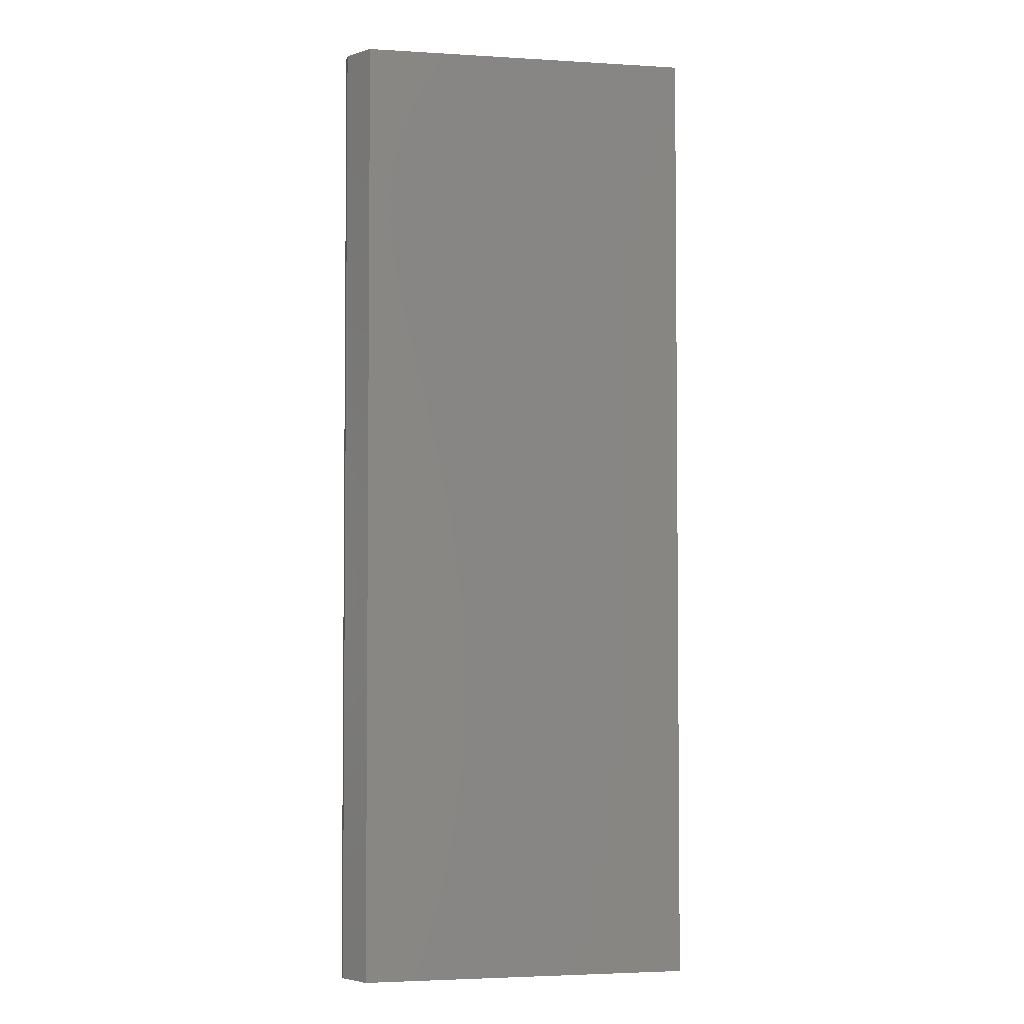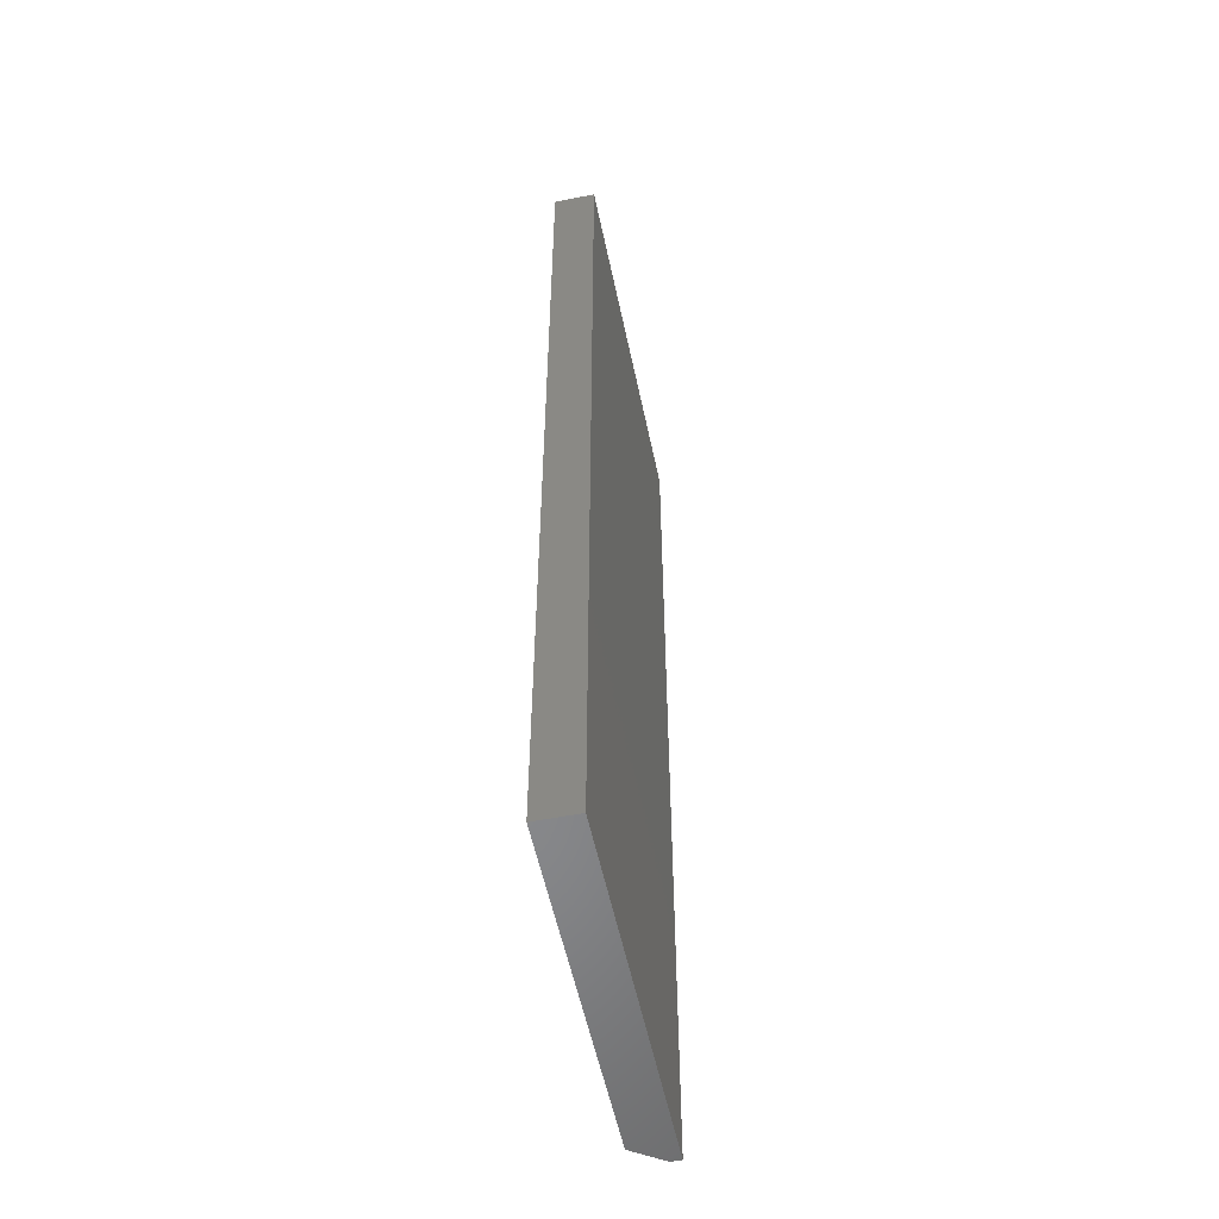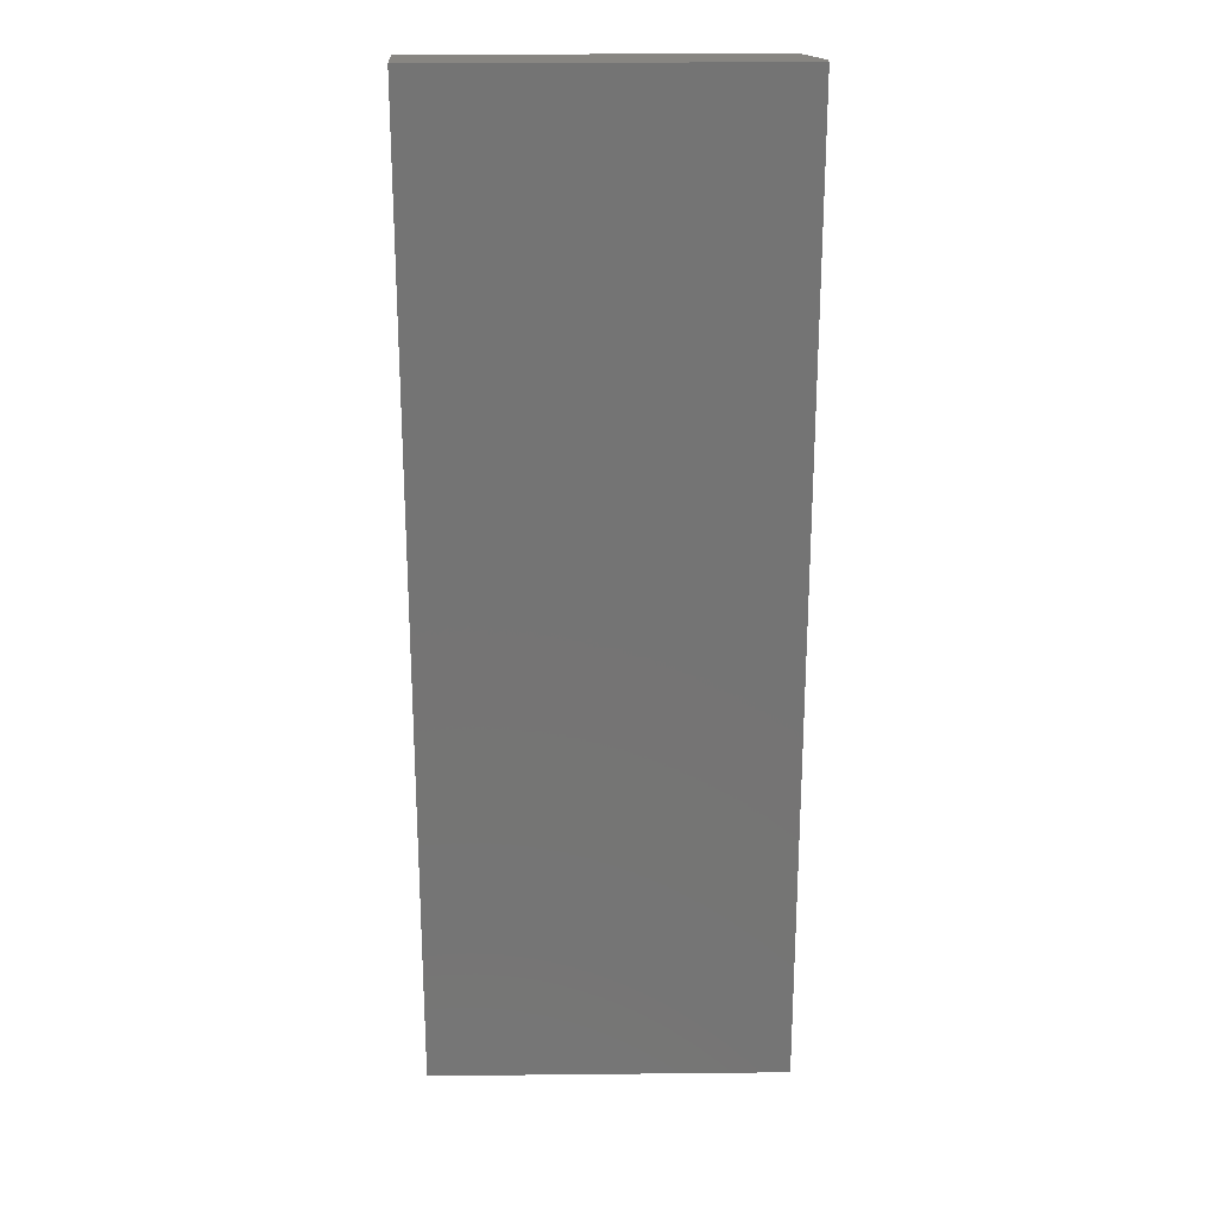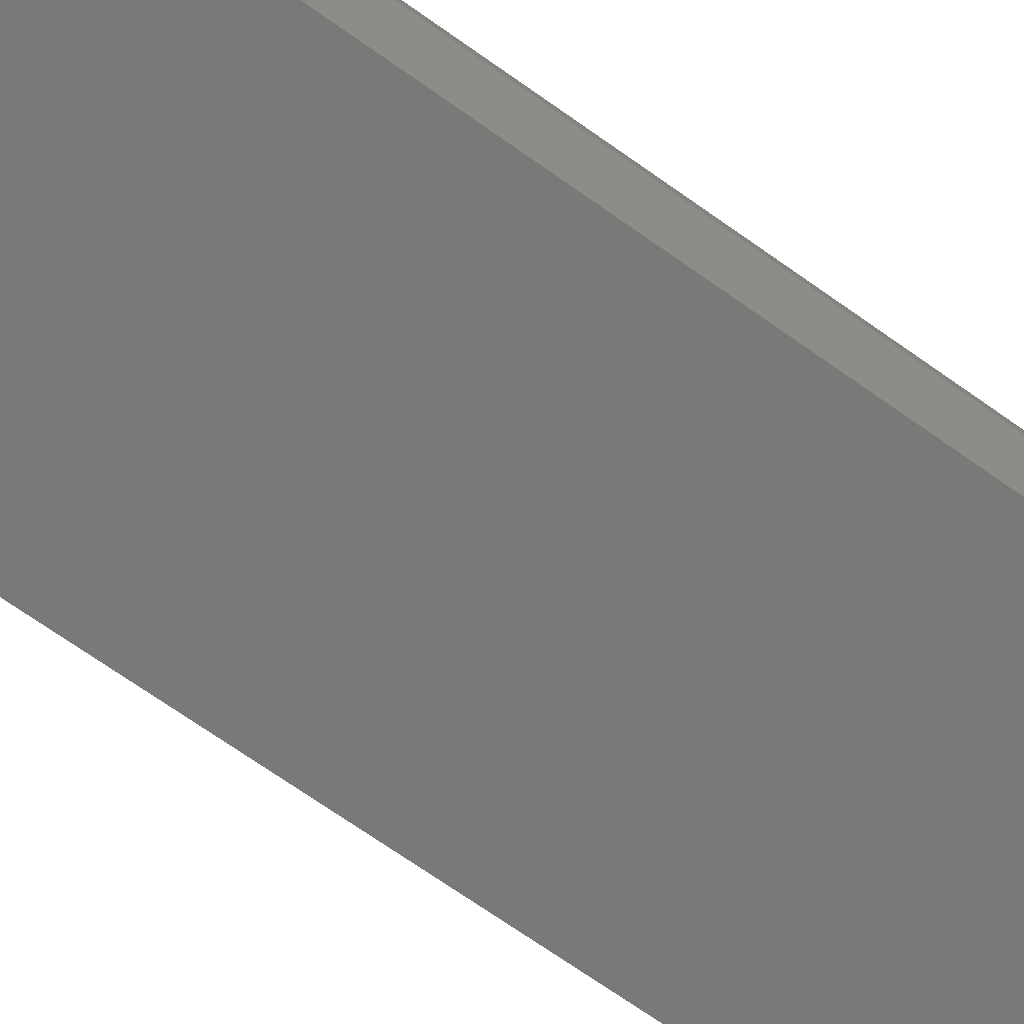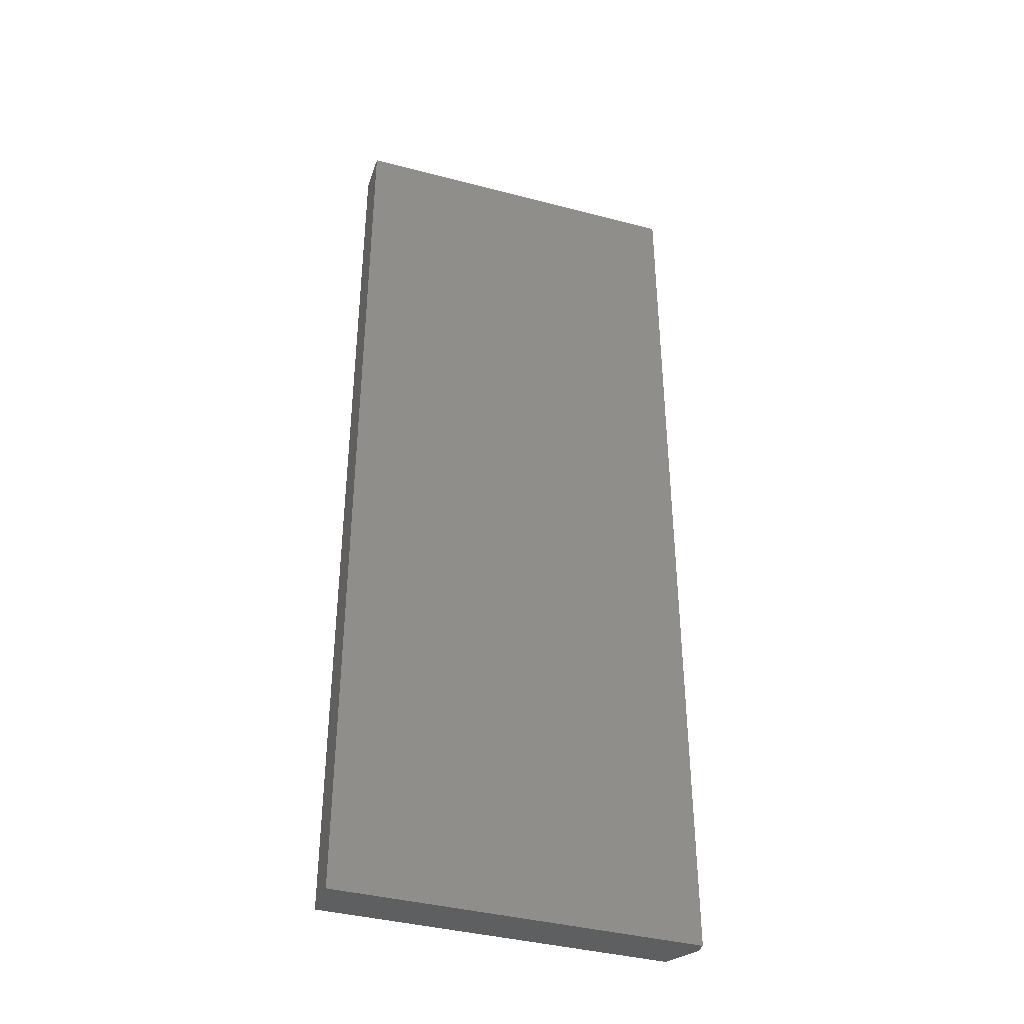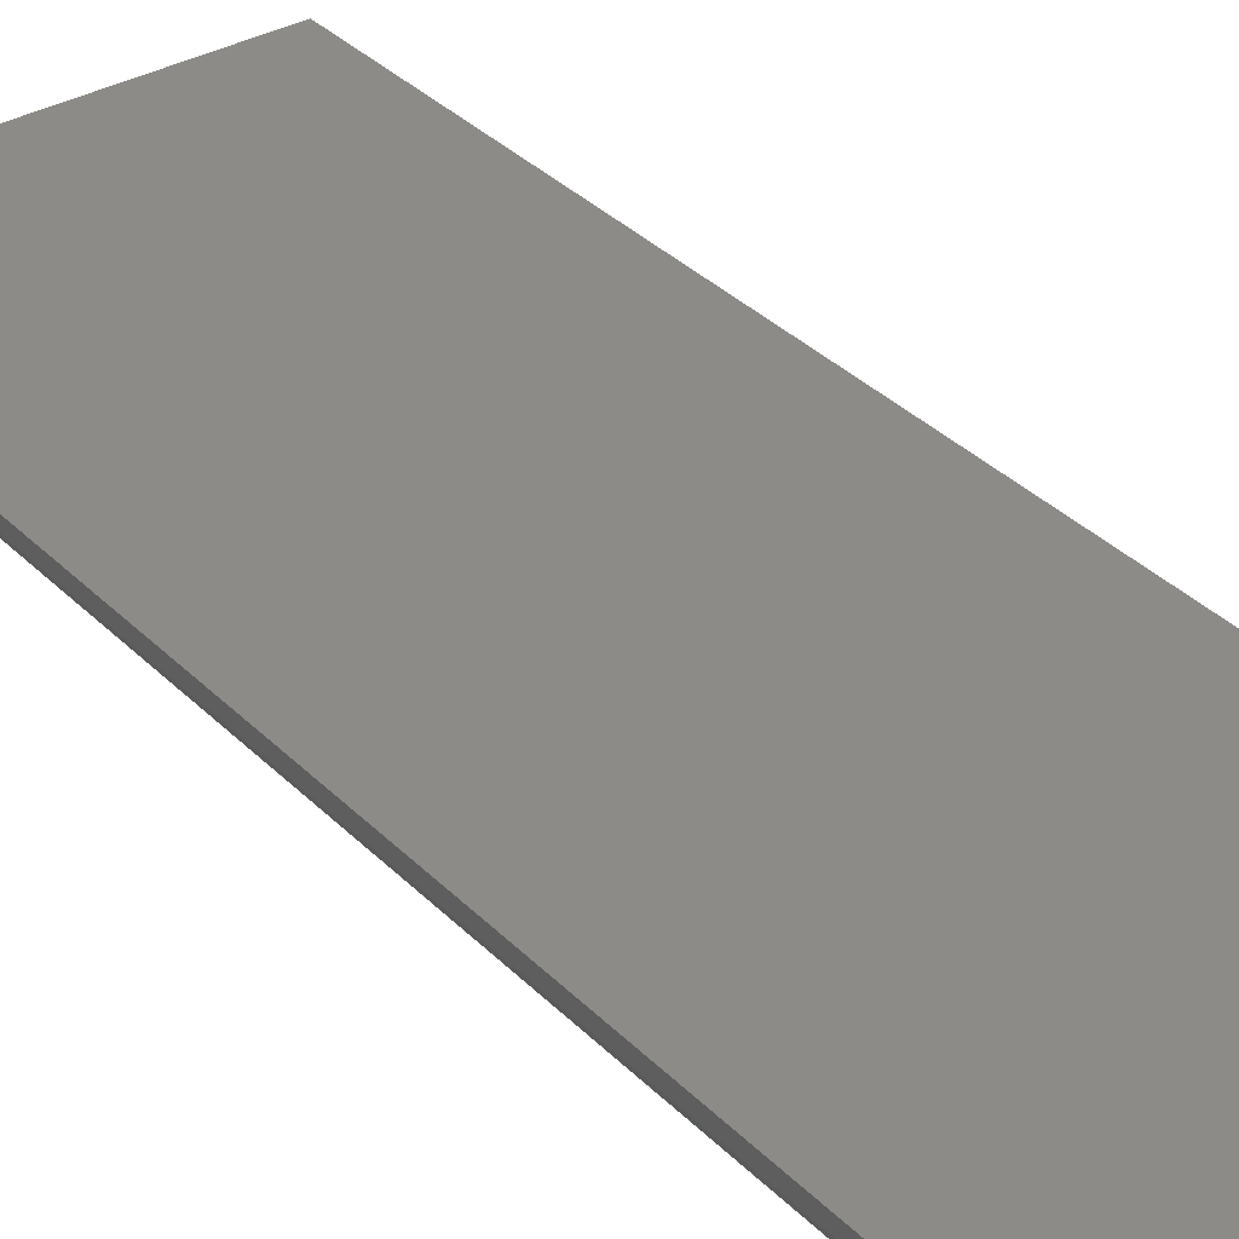
<metadata>
{"format":"stl","ext":"stl","renderer":"f3d","projection":"perspective","resolution":1024,"background":"white","views":[{"elev":-3.4,"azim":168.5,"up":"+Y"},{"elev":-54.6,"azim":-78.3,"up":"+Y"},{"elev":23.4,"azim":-1.0,"up":"+Y"},{"elev":-71.6,"azim":54.9,"up":"+Z"},{"elev":-39.5,"azim":-18.0,"up":"+Y"},{"elev":34.5,"azim":142.8,"up":"+Z"}]}
</metadata>
<code>
# stl→obj: 10 verts, 16 faces
v 0.2734 1.435e-18 -0.007812
v 0.2734 0.75 -0.007812
v 0.2734 1.934e-18 0.0003289
v 0.2734 0.75 0.0003289
v -1.972e-18 1.934e-18 0.0003289
v 0 0 -0.03125
v 0.2578 0 -0.03125
v 2.868e-33 0.75 -0.03125
v -1.972e-18 0.75 0.0003289
v 0.2578 0.75 -0.03125
f 1 2 3
f 3 2 4
f 5 6 3
f 3 6 7
f 3 7 1
f 8 9 10
f 10 9 4
f 10 4 2
f 7 6 10
f 10 6 8
f 2 1 10
f 10 1 7
f 6 5 8
f 8 5 9
f 4 9 3
f 3 9 5

</code>
